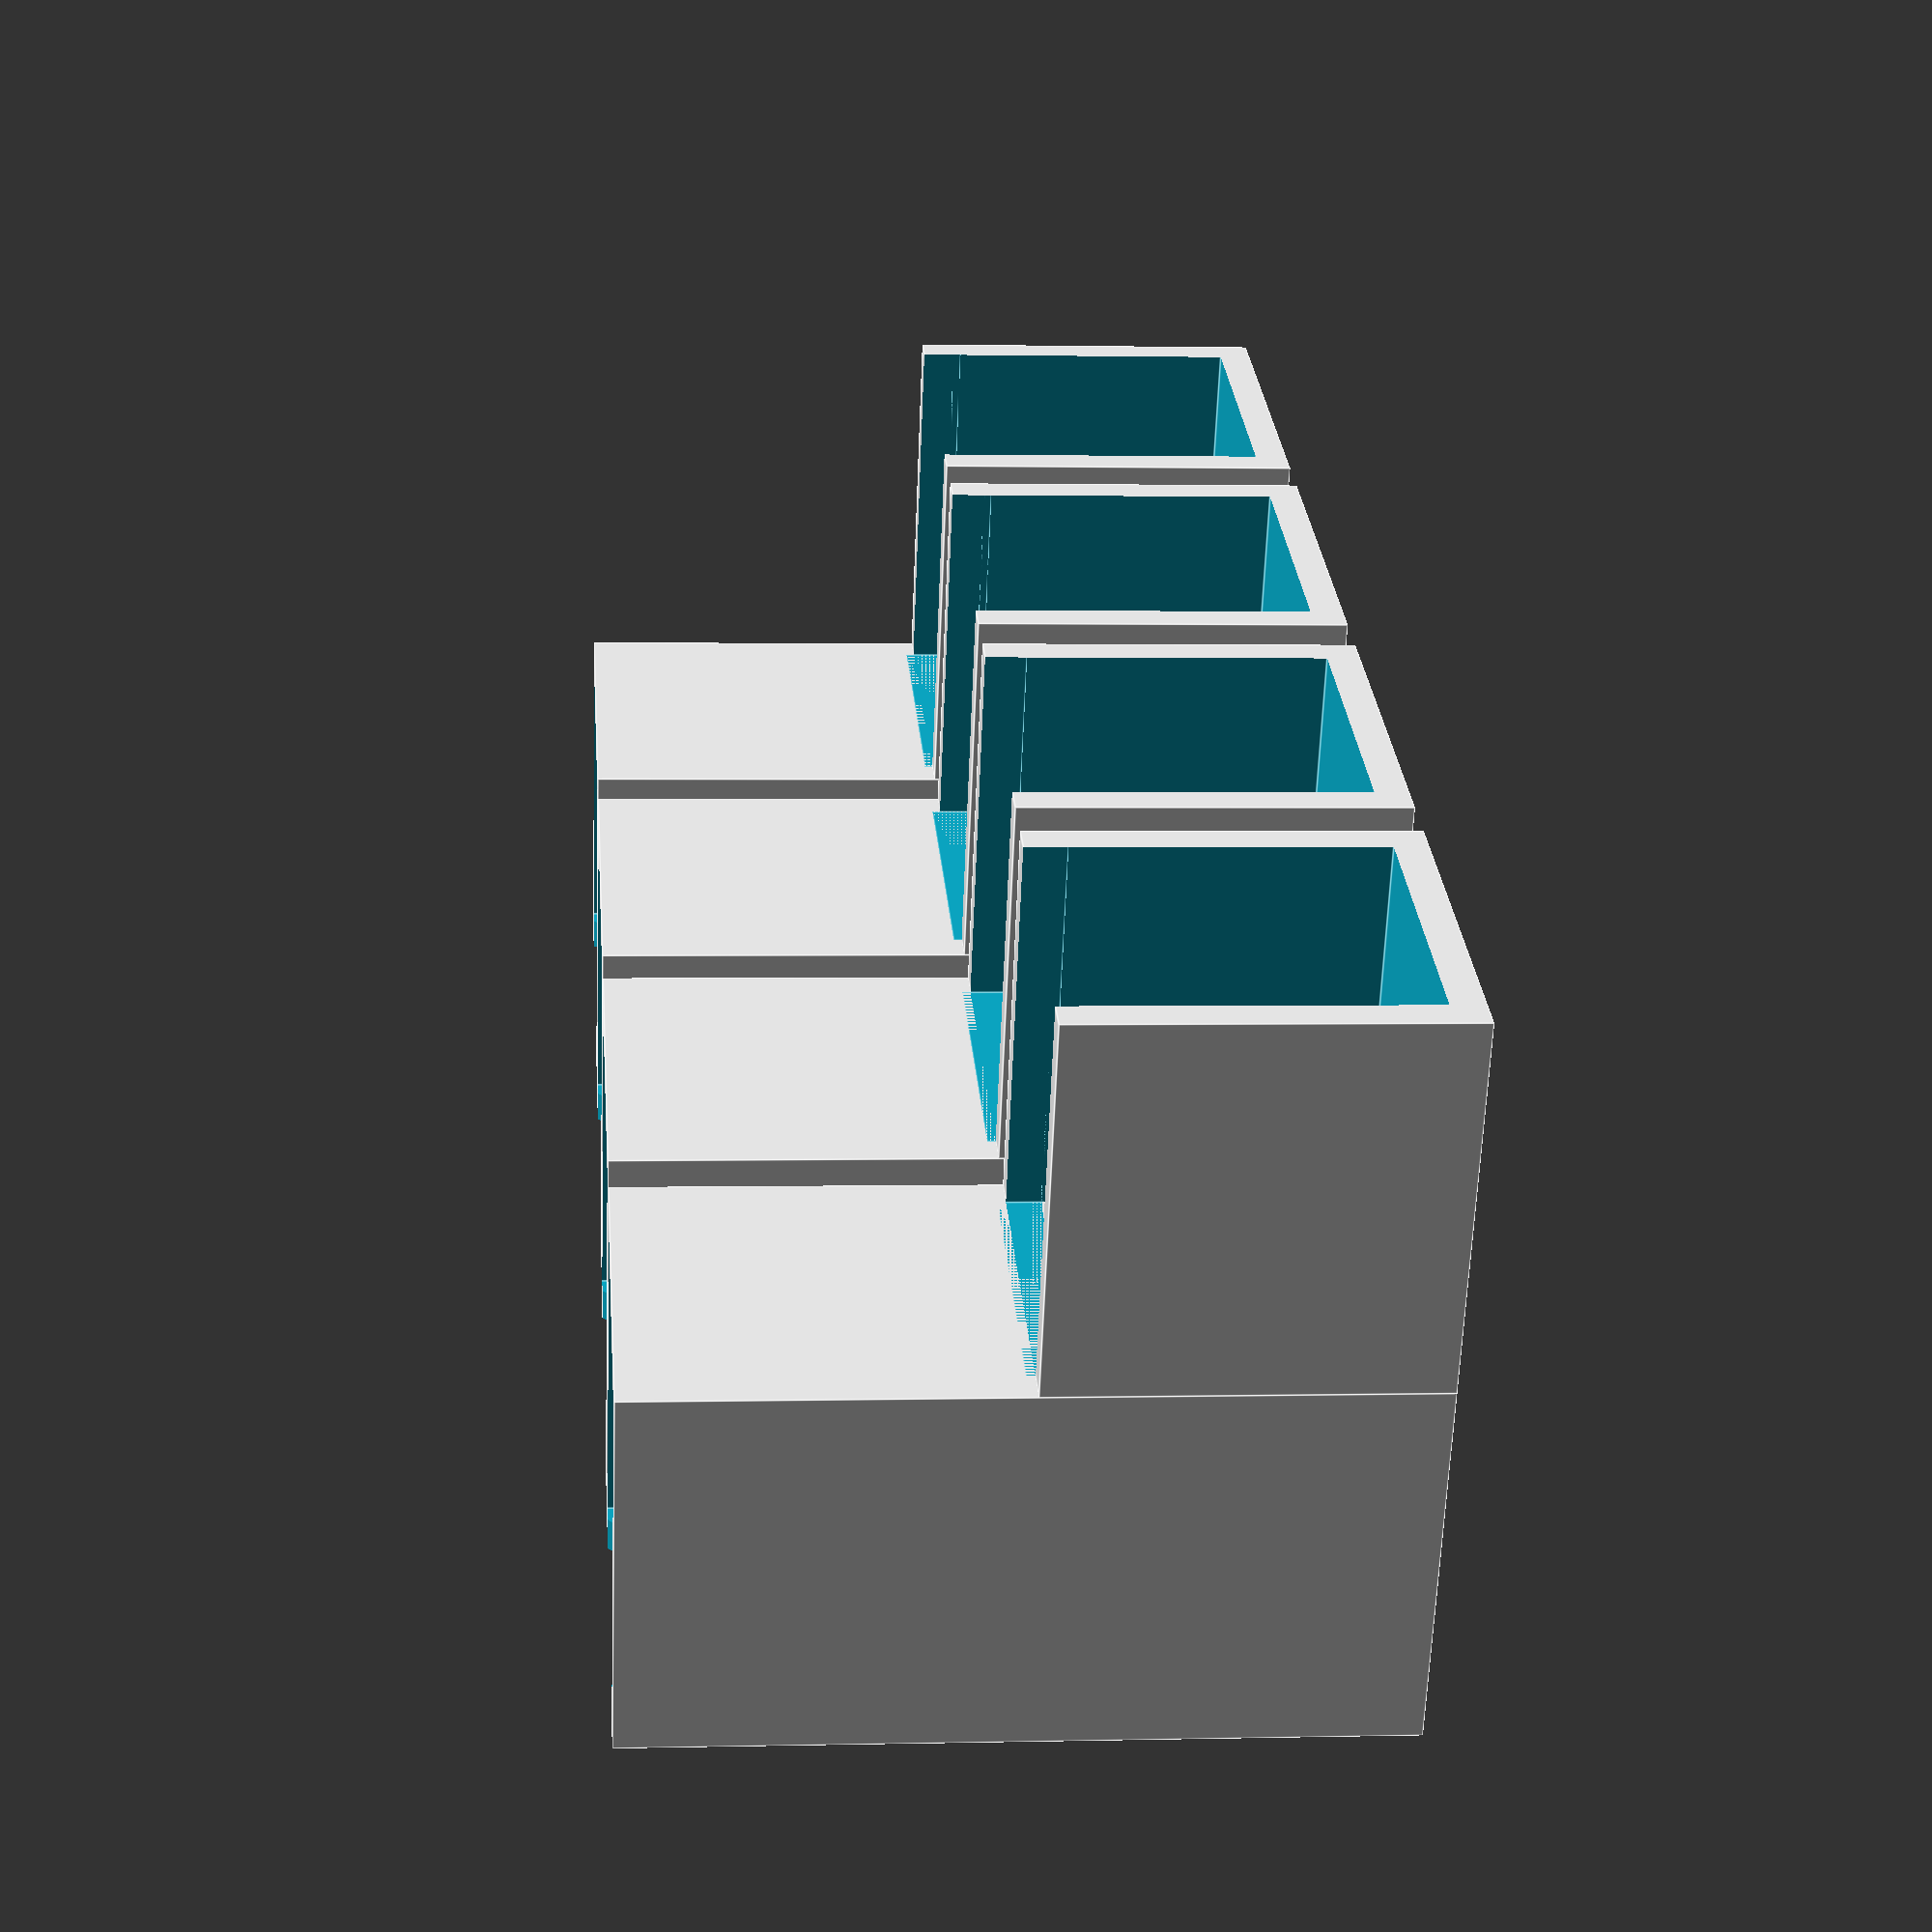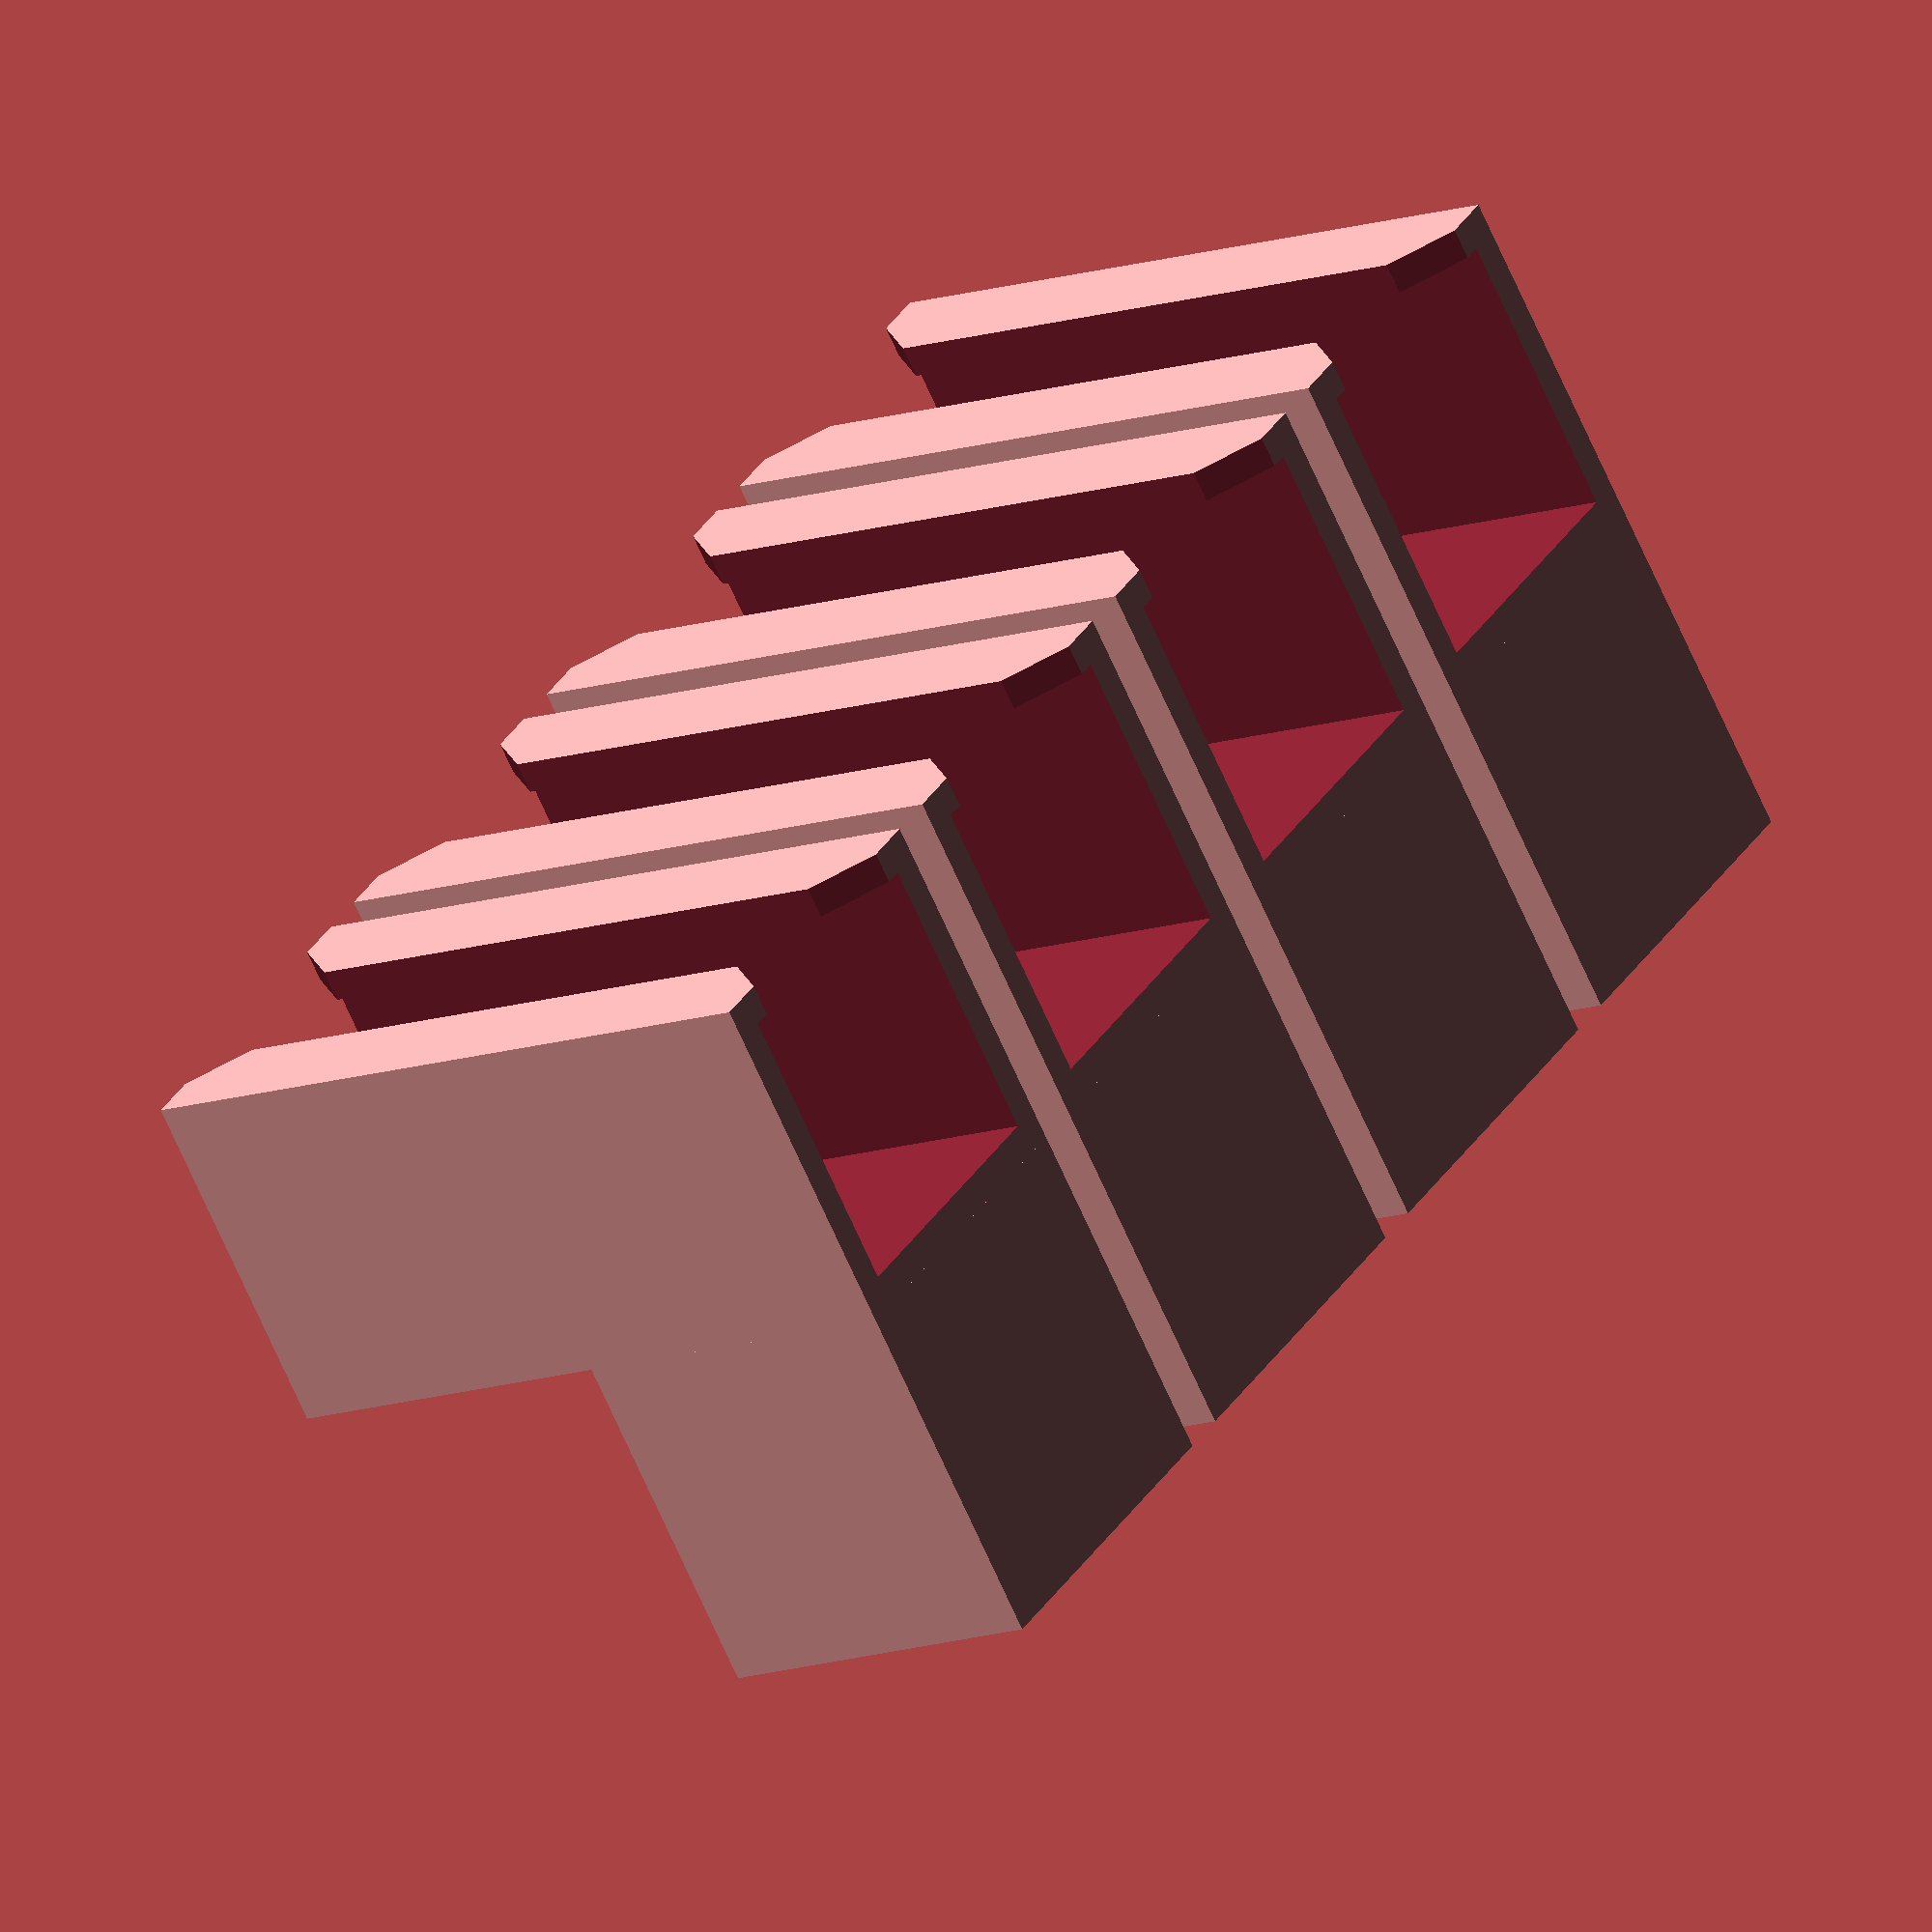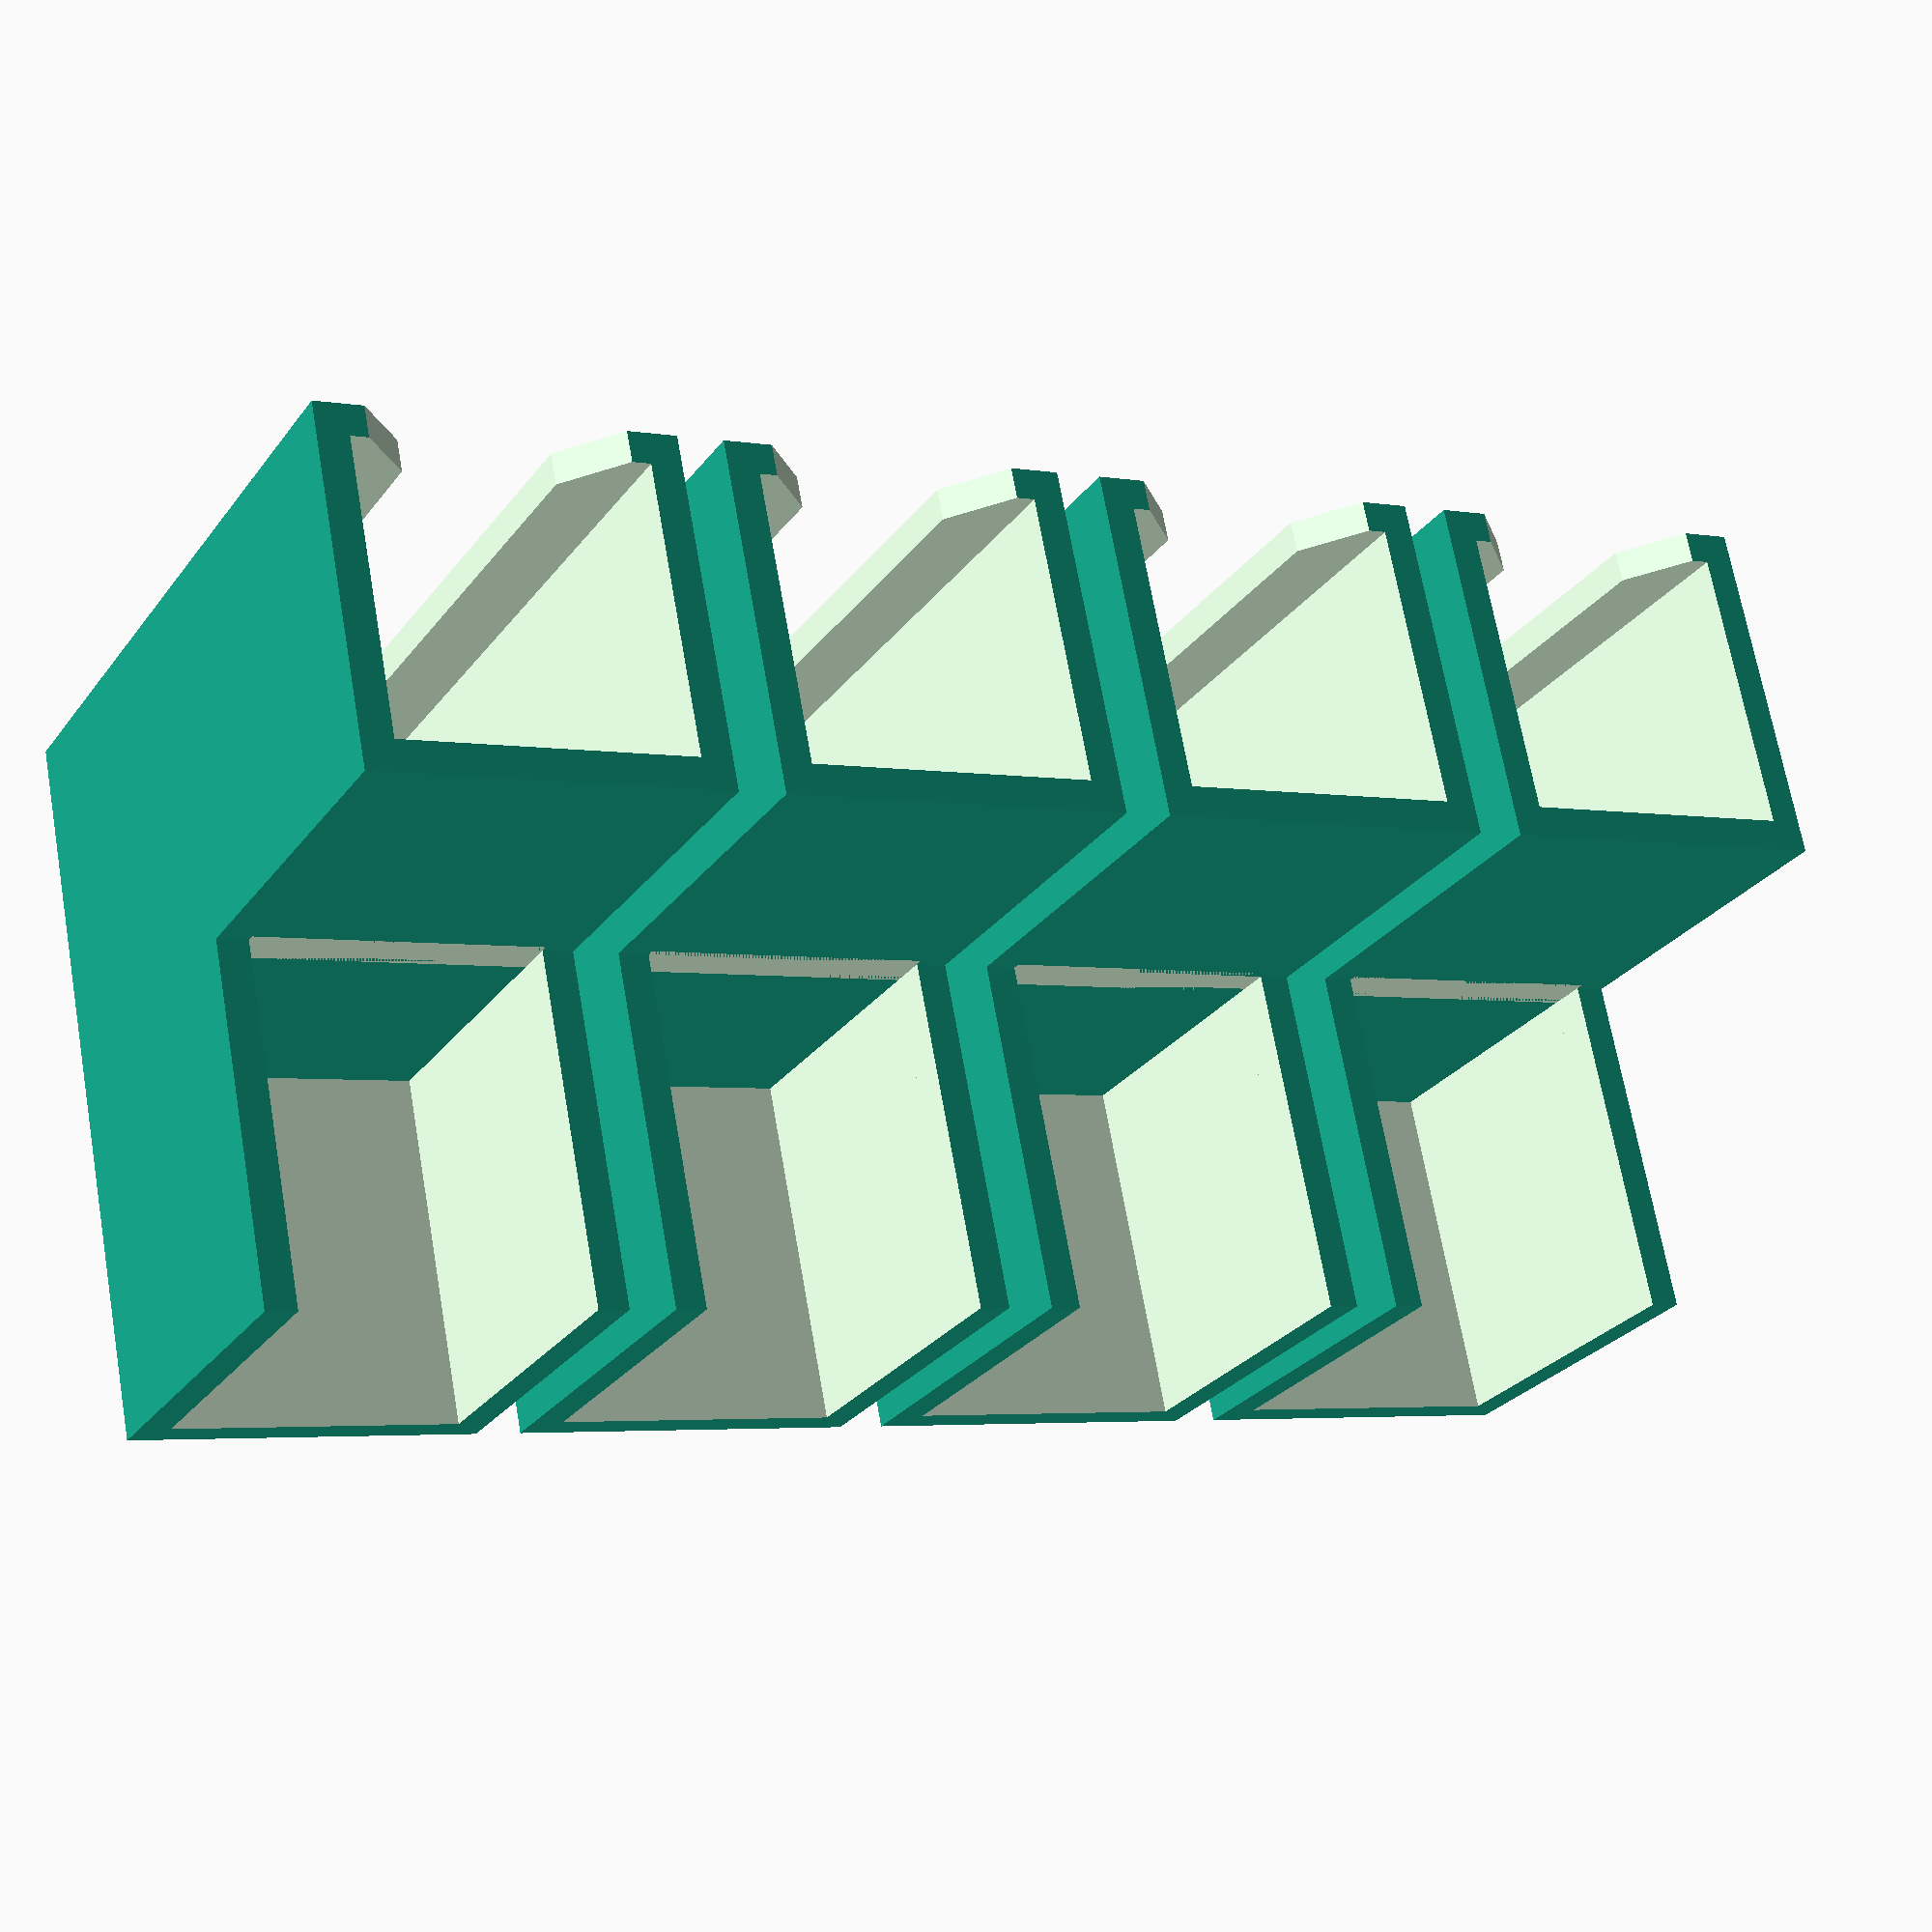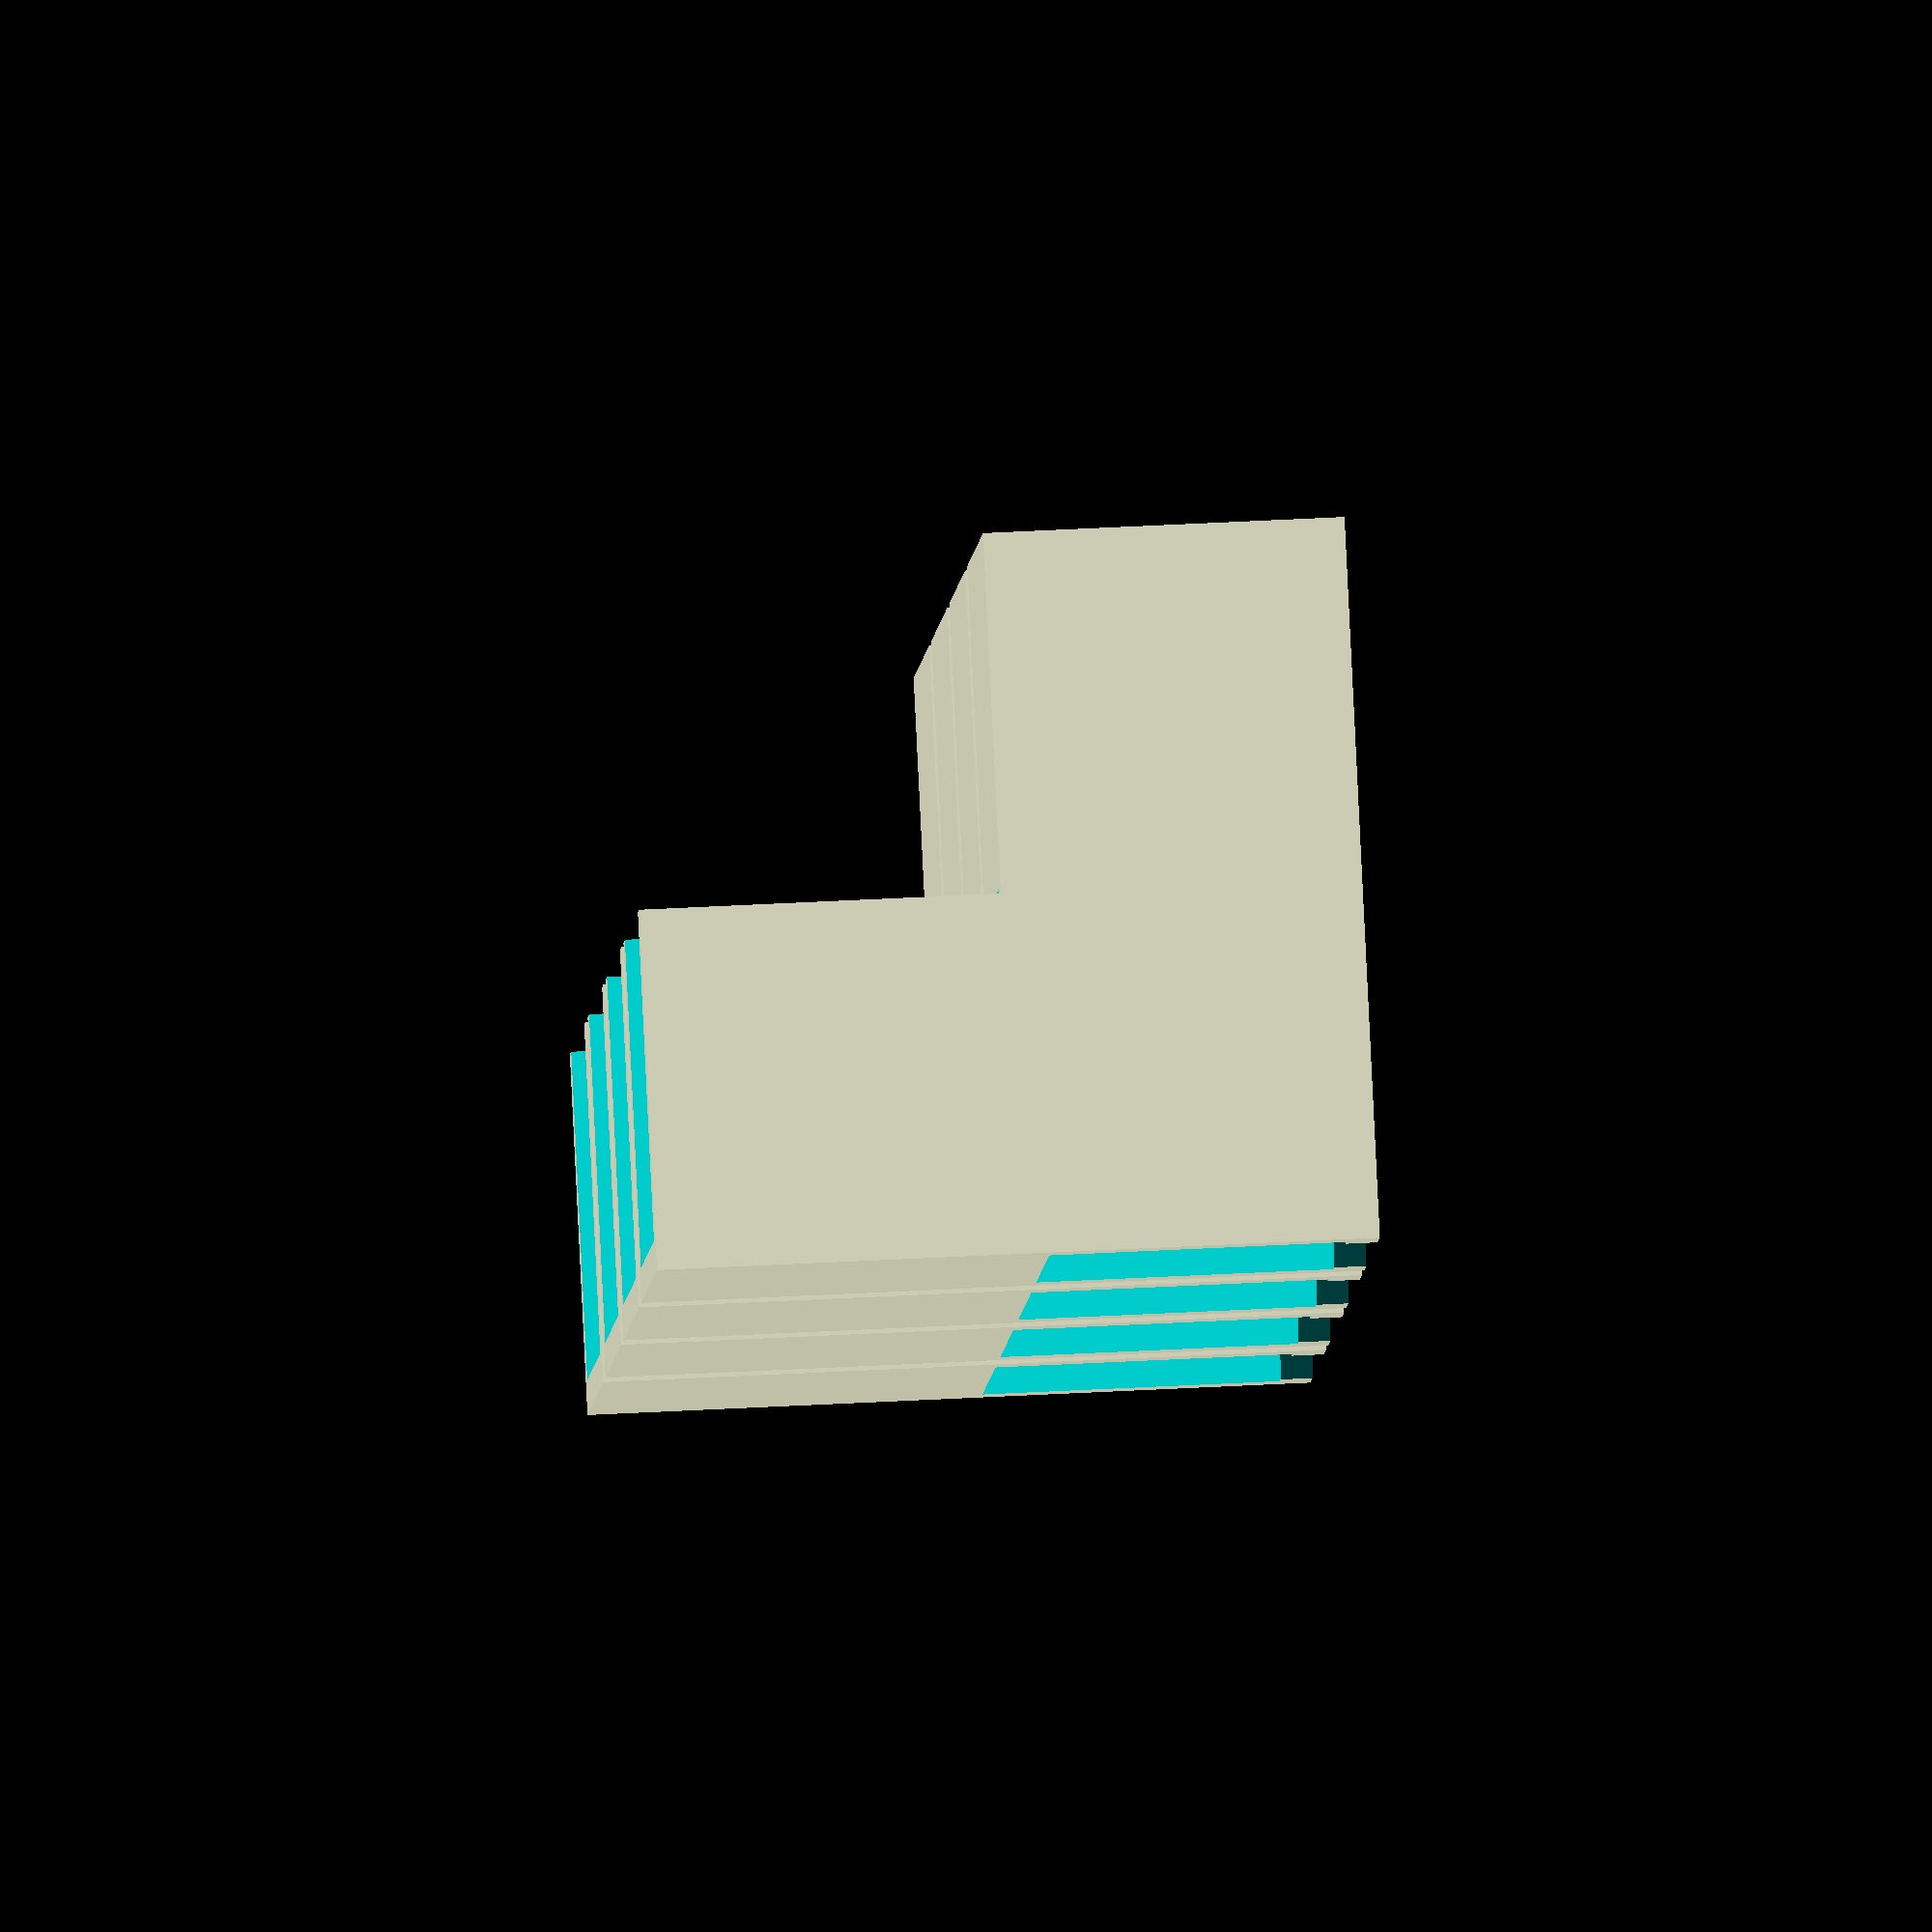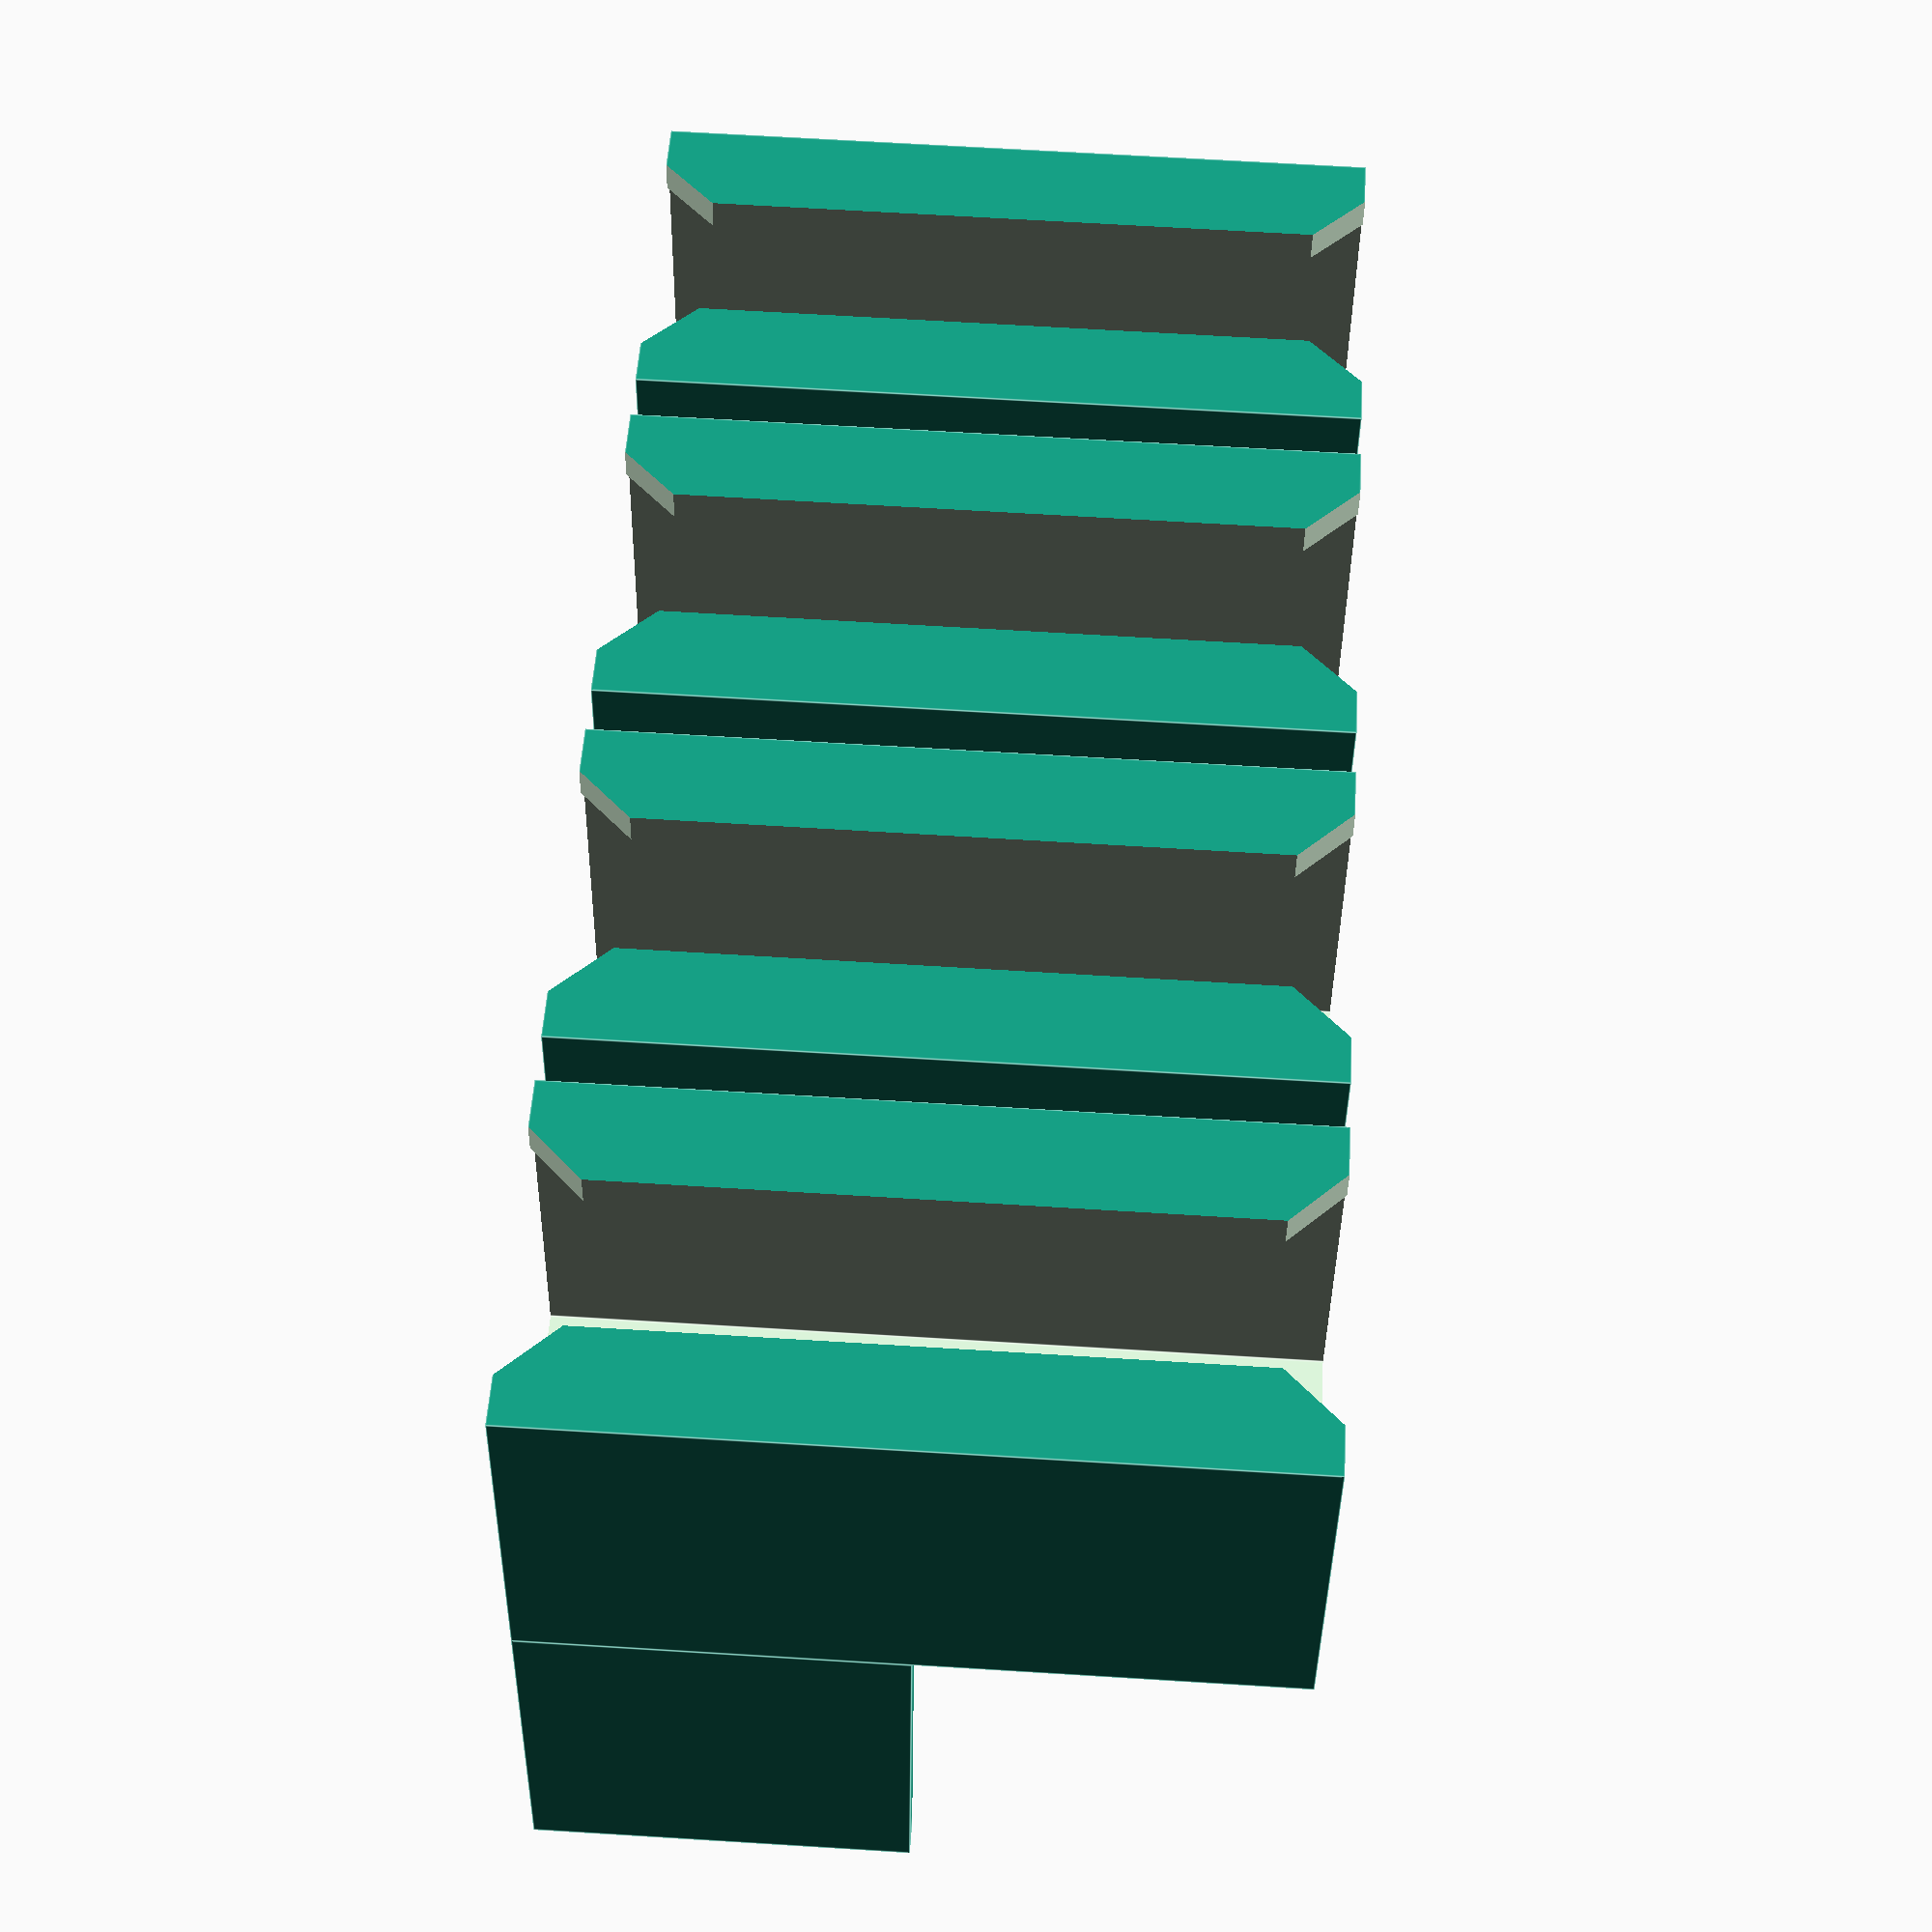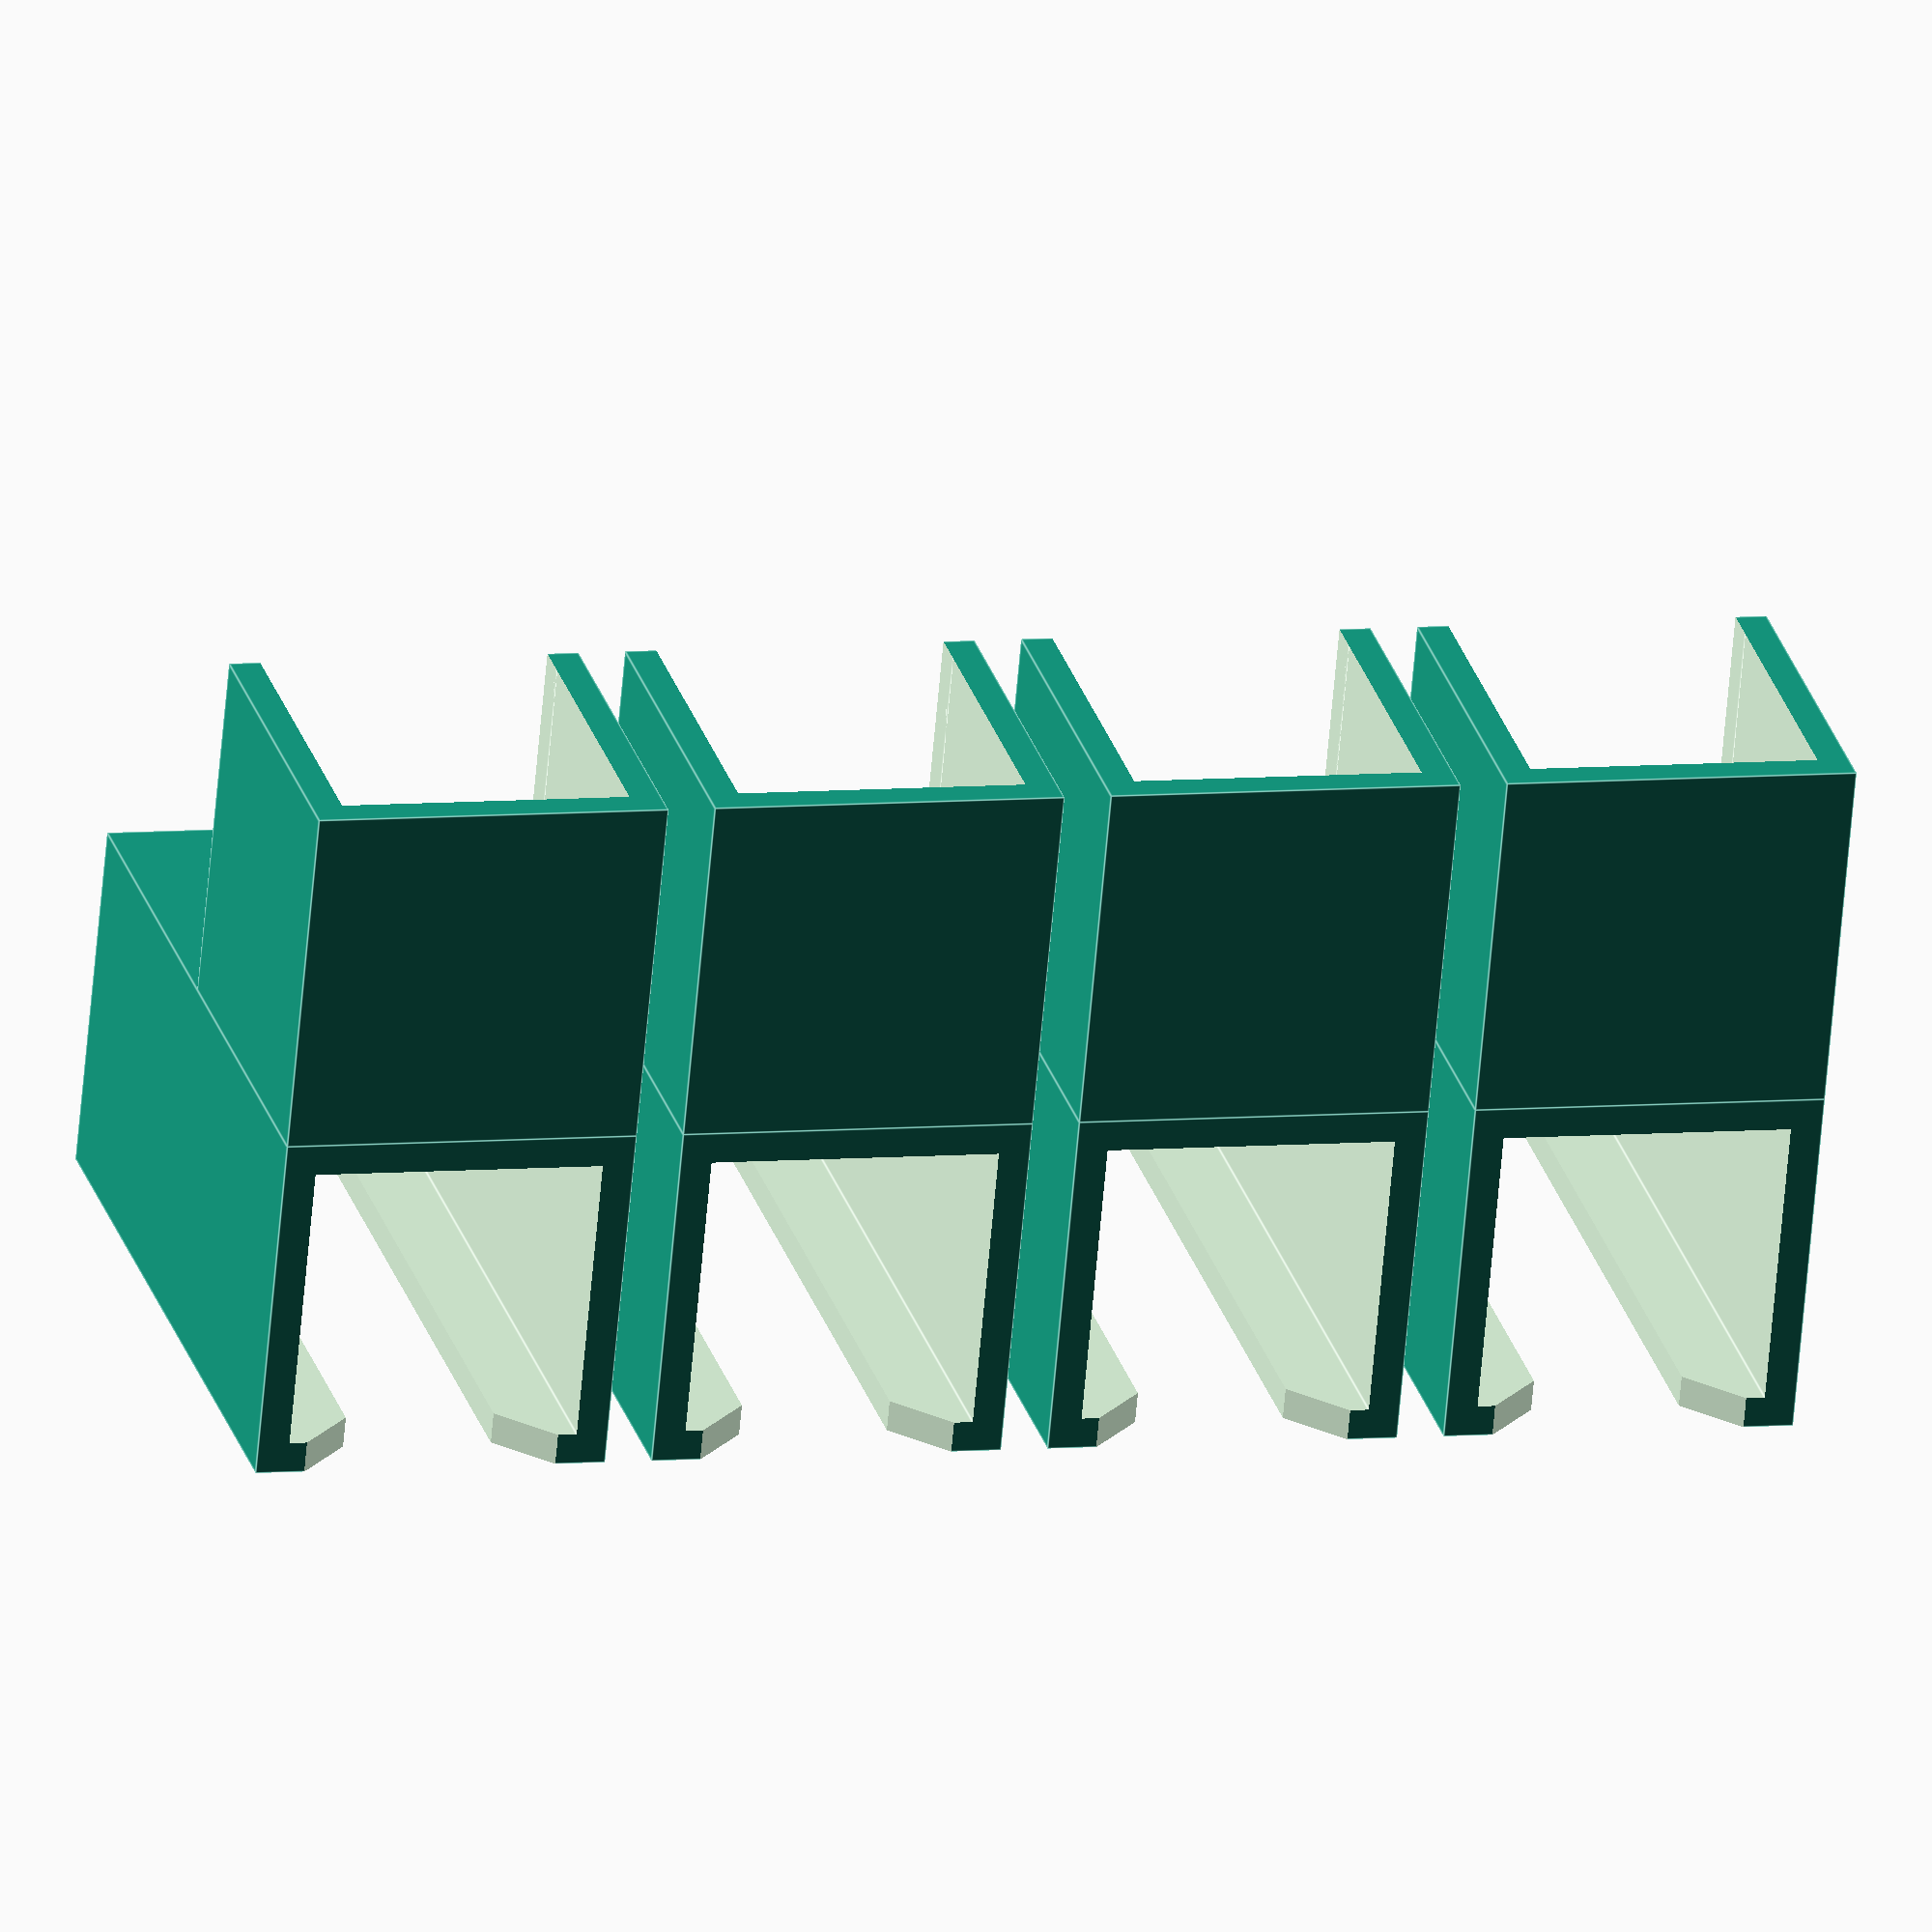
<openscad>


Width = 18.50;
Length = Width;
Height = Width;
WallThickness = 2.0; //Changed for SpacerJig()

function OuterWidth(w) = AddWall(w);
function OuterLength(l) = AddWall(l);
function OuterHeight(h) = AddWall(h);
function AddWall(length) = length + (2*WallThickness);
function Middle(length) = length/2;


module squareTube(innerWidth, innerDepth, innerHeight, wallThickness)
{
    difference()
    {
    echo(OuterWidth(innerWidth), OuterLength(innerDepth), OuterHeight(innerHeight));
    cube([OuterWidth(innerWidth), OuterLength(innerDepth), OuterHeight(innerHeight)], false);
    translate([wallThickness,wallThickness,-1])
        cube([innerWidth, innerDepth, OuterHeight(innerHeight)+2], false);
    }
}

module angleBracket()
{
        //do the final placement so it does not have to be adjusted everytime in Cura.
    translate([0,0,2*OuterHeight(Height)])
    rotate([0,180,0])
    difference()
    {
        union()
        {    
            translate([OuterWidth(Width),0,2*OuterHeight(Height)])
            rotate([0,90,0])
            squareTube(Width,Length,Height,WallThickness);
            squareTube(Width,Length,2*Height+AddWall(0),WallThickness);
        }
//this is a hack, but need to get it done quickly.        
//remove the top of the bracket so wood can be placed in after otherside is attached.
    translate([OuterWidth(Width),WallThickness,OuterHeight(Height)-0.5])
        {
        cube([OuterWidth(Width)+1, Length, WallThickness+1], false);
        }
    }
}

module BracketWithGrove()
{
        difference()
    {
    angleBracket();
        echo(-Middle(SpacerHeight),Middle(AddWall(Width))-Middle(SpacerWidth+2.0),-1);
        translate([-WallThickness-1,Middle(AddWall(Width))-Middle(SpacerWidth+2.0),-1])
        rotate([0,0,90])
        rotate([90,0,0])
        spacer(SpacerWidth+2.0, Grovelength+2,SpacerHeight);
//        cube([SpacerWidth+2.0, Grovelength+2,SpacerHeight]);
    echo(SpacerWidth+2.0, Grovelength+2,SpacerHeight);
        translate([-AddWall(0)+1,-1.8,-5])
        rotate([0,45,90])
        rotate([90,0,0])
        cube([Width,Length,AddWall(0)]);
        
        translate([-AddWall(0)+1,-1.8,Grovelength+5])
        rotate([0,45,90])
        rotate([90,0,0])
        cube([Width,Length,AddWall(0)]);
    }

    //add a spacer for each bracket.
//    translate([0,7.5,0])rotate([0,0,90])attachmentSpacer();
}


ScrewDiameter=3.5;
SpacerWidth= AddWall(ScrewDiameter); //Changed for SpacerJig()
SpacerLength=Length;
SpacerHeight=WallThickness+2;
Grovelength=2*AddWall(Length);

module attachmentSpacer()
{
    difference()
    {

         spacer(SpacerWidth, SpacerLength,SpacerHeight);
        
        translate([Middle(SpacerWidth), Middle(Length)],0)
            cylinder($fn=100,h=SpacerHeight,d1=ScrewDiameter,d2=ScrewDiameter,center=false);
    }
    
}

module spacer(spacerWidth, spacerLength,spacerHeight)
{
         cube([spacerWidth, spacerLength,spacerHeight]);
}

module CeilingBracket()
{
    difference()
    {
    union()
    {
    squareTube(Width,Length,Height+AddWall(0),WallThickness);
        translate([-AddWall(Width),0,0]) cube([3*AddWall(Width),AddWall(Length),2*WallThickness]);
        
        translate([-AddWall(Width),WallThickness,2*WallThickness])
        rotate([90,0,0])
        cube([AddWall(Width),AddWall(Length),WallThickness]);
        
        translate([-AddWall(Width),AddWall(Width),2*WallThickness])
        rotate([90,0,0])
        cube([AddWall(Width),AddWall(Length),WallThickness]);

        translate([AddWall(Width),WallThickness,2*WallThickness])
        rotate([90,0,0])
        cube([AddWall(Width),AddWall(Length),WallThickness]);
        
        translate([AddWall(Width),AddWall(Width),2*WallThickness])
        rotate([90,0,0])
        cube([AddWall(Width),AddWall(Length),WallThickness]);
    }
    translate([-Middle(AddWall(Width)),Middle(AddWall(Length)),-1]) 
    cylinder($fn=100,h=SpacerHeight,d1=ScrewDiameter,d2=ScrewDiameter,center=false);
    
    translate([Middle(AddWall(Width)),Middle(AddWall(Length)),-1]) 
    cylinder($fn=100,h=SpacerHeight,d1=ScrewDiameter,d2=ScrewDiameter,center=false);
    
    translate([Middle(3*AddWall(Width)),Middle(AddWall(Length)),-1]) 
    cylinder($fn=100,h=SpacerHeight,d1=ScrewDiameter,d2=ScrewDiameter,center=false);
    
    translate([-AddWall(Width),WallThickness+1,4]) 
    rotate([0,-45,0])
    rotate([90,0,0])
    cube([2*AddWall(Width),2*AddWall(Length),2*WallThickness]);
    
    translate([-AddWall(Width),AddWall(Length)+1,4]) 
    rotate([0,-45,0])
    rotate([90,0,0])
    cube([2*AddWall(Width),2*AddWall(Length),2*WallThickness]);
    
    translate([2*AddWall(Width),WallThickness+1,4]) 
    rotate([0,-45,0])
    rotate([90,0,0])
    cube([2*AddWall(Width),2*AddWall(Length),2*WallThickness]);
    
    translate([2*AddWall(Width),AddWall(Length)+1,4]) 
    rotate([0,-45,0])
    rotate([90,0,0])
    cube([2*AddWall(Width),2*AddWall(Length),2*WallThickness]);
}
    
}

module SpacerJig()
{
    difference()
    {
        squareTube(Width,Length,Height,WallThickness);
        translate([AddWall(Width)-WallThickness-1,Middle(AddWall(Width))-Middle(SpacerWidth+1.0),-1])
        rotate([0,0,90])
        rotate([90,0,0])
        spacer(SpacerWidth+1.0, Grovelength+2,SpacerHeight);
        
        translate([-1,Middle(AddWall(Length)),Middle(AddWall(Height))]) 
        rotate([0,0,90])
        rotate([90,0,0])
        cylinder($fn=100,h=2*WallThickness,d1=ScrewDiameter+2,d2=ScrewDiameter+2,center=false);
    }
}

Rows = 1;
Columns = 4;

module main()
{
    for(x=[1:Rows], y=[1:Columns])
    {
//        SpacerJig();
//        translate([(Grovelength+5)*x,(SpacerLength+7)*y,0]) angleBracket();
    translate([(Grovelength+5)*x,(SpacerLength+7)*y,0])BracketWithGrove();
//    translate([(SpacerWidth+5)*x,(SpacerLength+5)*y,0])attachmentSpacer();
//        translate([(AddWall(Width)*3+1)*x,(SpacerLength+6)*y,0]) CeilingBracket();
    }
}


main();
</openscad>
<views>
elev=178.5 azim=296.1 roll=95.0 proj=p view=edges
elev=12.6 azim=310.7 roll=128.3 proj=o view=solid
elev=26.6 azim=258.6 roll=331.7 proj=p view=wireframe
elev=275.1 azim=177.5 roll=177.2 proj=o view=wireframe
elev=294.8 azim=282.9 roll=273.6 proj=p view=edges
elev=153.4 azim=264.8 roll=14.4 proj=o view=edges
</views>
